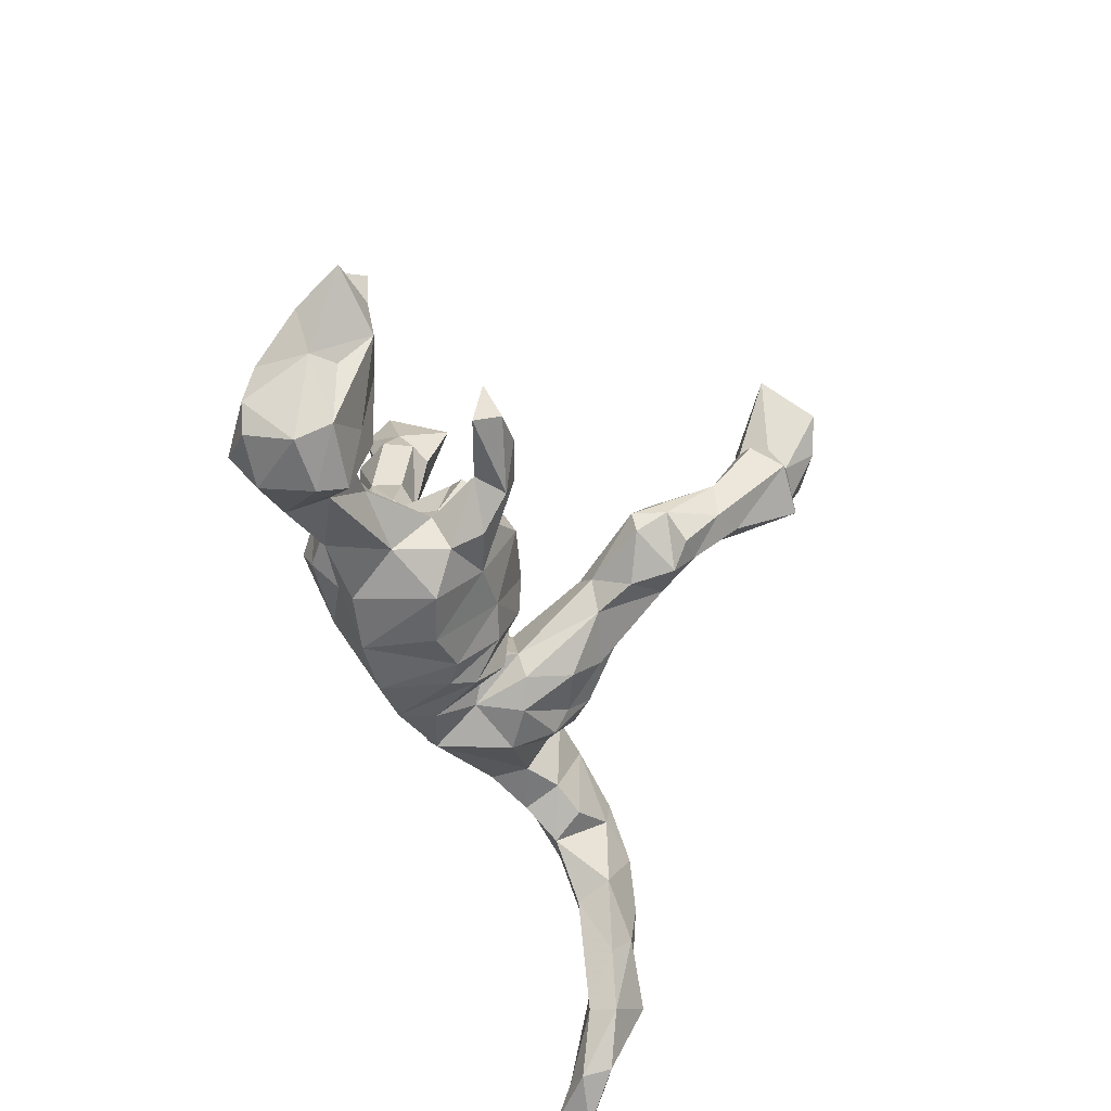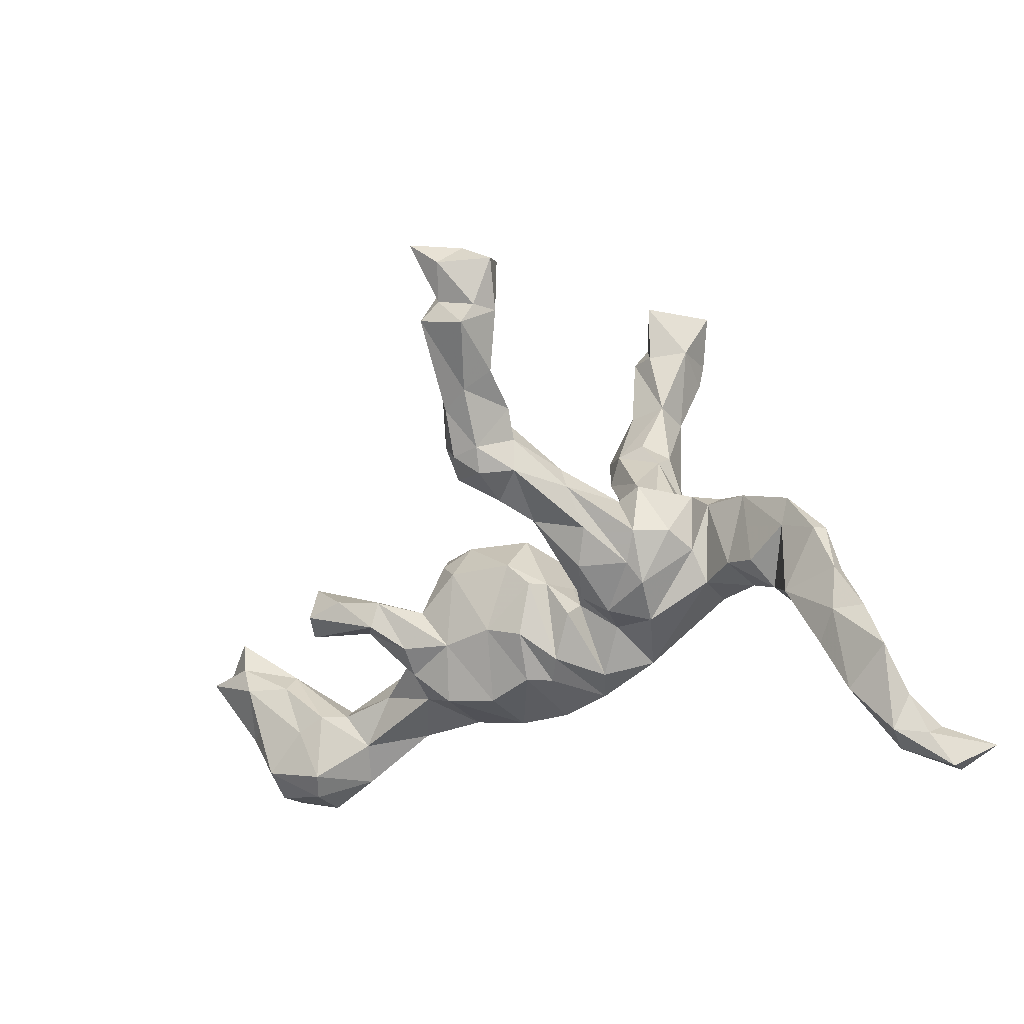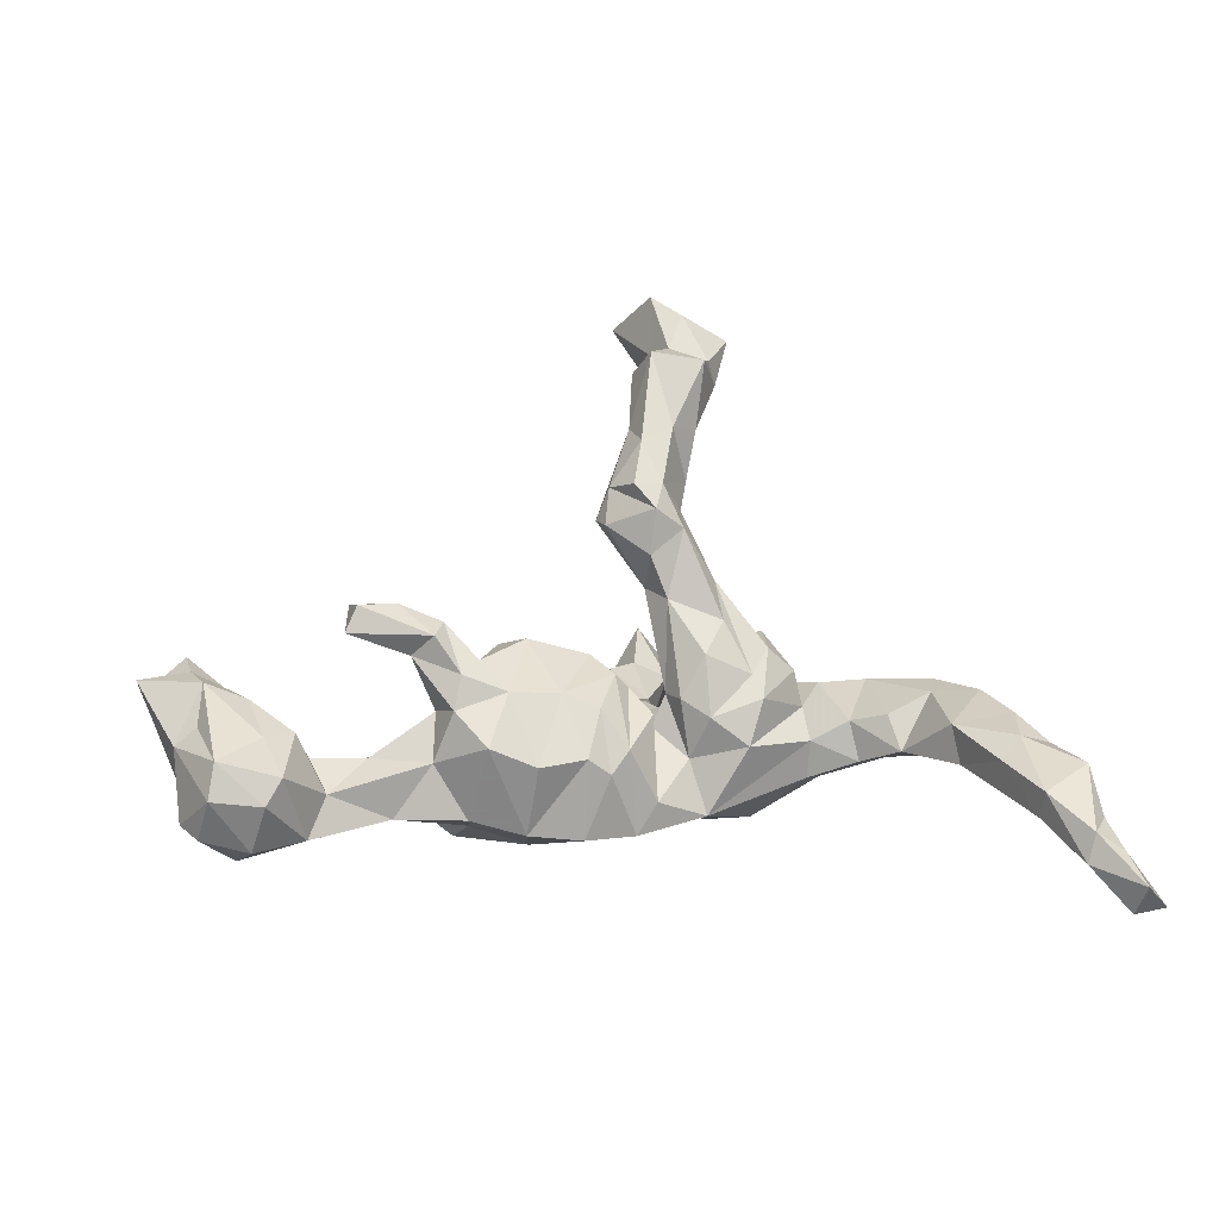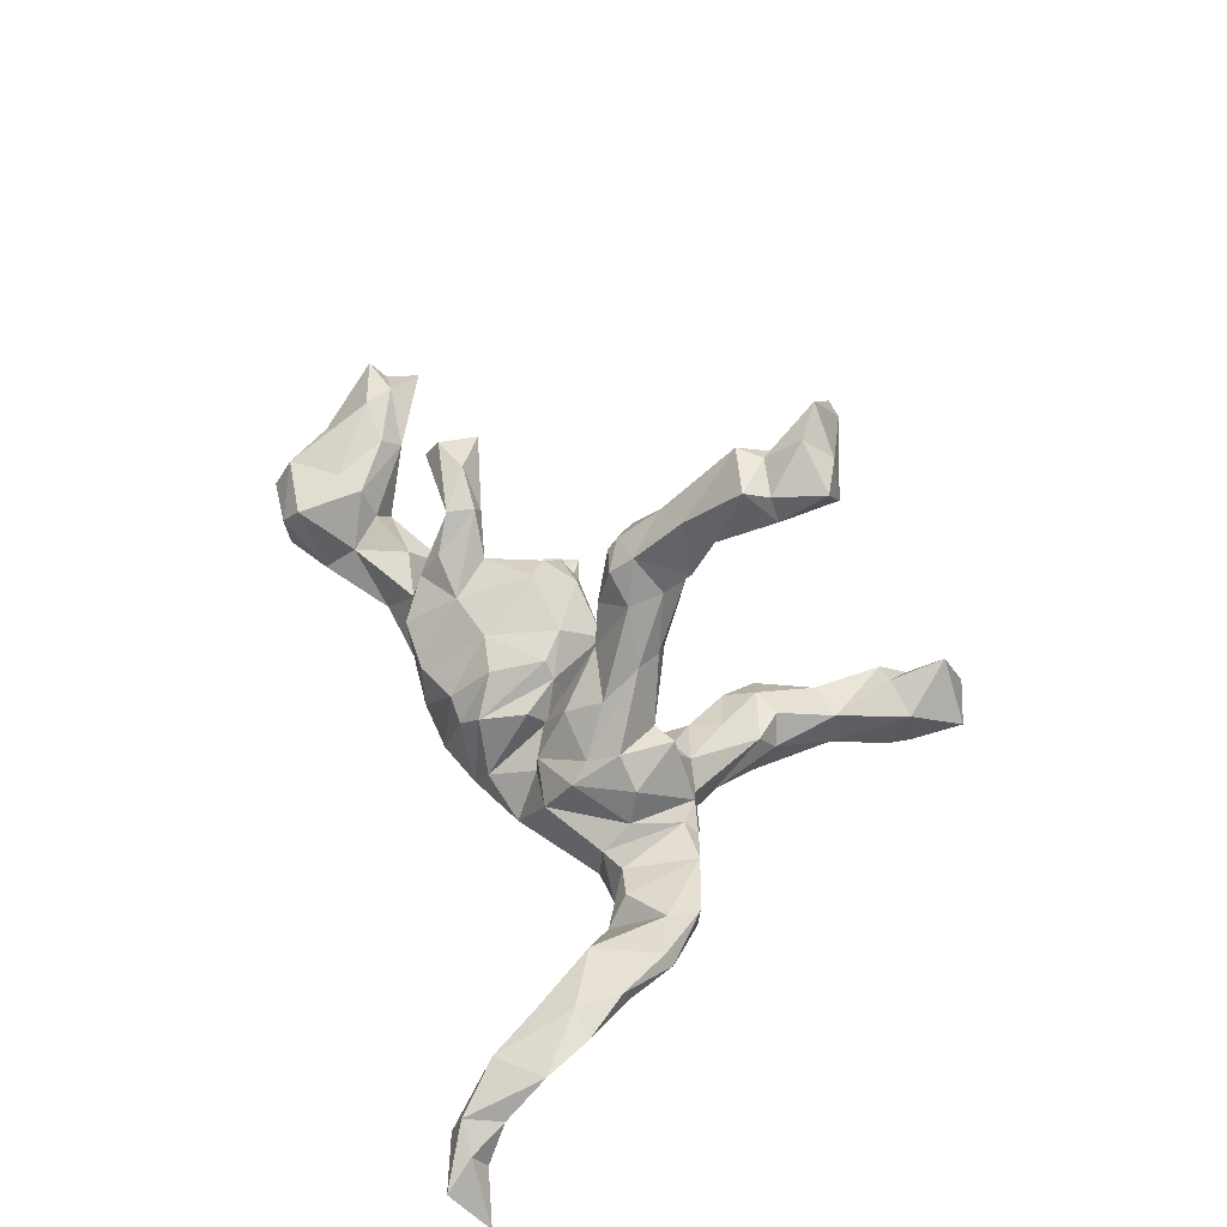
<metadata>
{"format":"obj","ext":"obj","renderer":"f3d","projection":"perspective","resolution":1024,"background":"white","views":[{"elev":-45.8,"azim":-67.9,"up":"+Y"},{"elev":-32.8,"azim":36.9,"up":"+Y"},{"elev":22.2,"azim":-8.2,"up":"+Z"},{"elev":48.4,"azim":62.7,"up":"+Z"}]}
</metadata>
<code>
v 0.6353 -0.5126 -0.1251
v 0.6928 -0.4867 -0.1329
v 0.6025 -0.4752 -0.08964
v 0.6483 -0.5289 -0.0763
v 0.6346 -0.4618 -0.07646
v 0.6293 -0.4826 -0.04443
v 0.5751 -0.4872 -0.05839
v 0.6156 -0.4261 -0.02066
v 0.5874 -0.4765 -0.01545
v 0.6097 -0.3625 0.03176
v 0.5809 -0.2841 0.02734
v 0.5554 -0.3531 -0.03815
v 0.5475 -0.2159 0.04615
v 0.5327 -0.3983 -0.02919
v 0.5368 -0.4062 0.01353
v 0.5289 -0.1302 0.02703
v 0.5359 -0.283 0.04181
v 0.5189 -0.1364 0.04846
v 0.5 -0.3209 0.02216
v 0.5143 -0.2497 -0.02788
v 0.5454 -0.2081 0.01961
v 0.4723 -0.06141 0.005378
v 0.4515 -0.1523 -0.04546
v 0.456 -0.1002 0.03321
v 0.4649 -0.2401 -0.01996
v 0.4545 -0.2202 0.03554
v 0.395 -0.09422 -0.07119
v 0.3991 -0.1622 -0.03108
v 0.4694 -0.05568 0.03402
v 0.3464 -0.1254 -0.06091
v 0.3855 -0.1281 0.01374
v 0.3811 -0.008056 0.0177
v 0.3904 -0.03704 -0.02662
v 0.3342 -0.1071 -0.002209
v 0.3246 0.02099 -0.009571
v 0.3111 0.004216 0.0109
v 0.3019 -0.06356 -0.1108
v 0.2721 -0.1116 -0.08854
v 0.2969 -0.01317 -0.05333
v 0.2732 -0.06271 0.003783
v 0.2766 -0.1093 -0.03019
v 0.2687 0.05527 -0.09186
v 0.271 -0.01029 -0.1308
v 0.2629 -0.04736 0.0558
v 0.2723 0.04306 -0.004122
v 0.2478 0.04869 -0.1453
v 0.2098 -0.02687 -0.1664
v 0.1862 0.04866 0.007021
v 0.2034 -0.1201 0.04685
v 0.2288 0.03186 0.08859
v 0.2144 0.2677 0.4657
v 0.2219 -0.05301 0.09691
v 0.2136 0.03688 -0.1507
v 0.192 0.3006 0.4197
v 0.1533 0.01267 0.1815
v 0.1965 -0.0717 -0.1667
v 0.1516 0.2432 0.3931
v 0.1861 0.2088 0.4152
v 0.1655 0.4923 -0.183
v 0.1771 0.05526 -0.1815
v 0.1745 0.2009 0.4565
v 0.1942 0.5747 -0.2169
v 0.187 0.02135 0.08422
v 0.1624 0.1423 -0.1634
v 0.1444 0.2634 0.5112
v 0.1409 0.0515 0.1791
v 0.1994 0.08607 -0.09479
v 0.1919 -0.0911 0.07291
v 0.155 0.5068 -0.2589
v 0.1233 -0.1358 0.02842
v 0.1659 0.3039 0.4758
v 0.1781 -0.1522 -0.0133
v 0.144 0.4689 -0.2597
v 0.1078 0.01056 0.01394
v 0.1227 -0.09069 0.1086
v 0.1276 0.5721 -0.1242
v 0.1255 0.02208 -0.1832
v 0.1446 0.1338 0.3727
v 0.1354 0.3022 0.387
v 0.1263 0.1093 0.3011
v 0.125 0.2704 -0.1755
v 0.1443 0.03655 0.04819
v 0.1618 0.1632 0.4704
v 0.1161 0.3839 -0.1728
v 0.1611 0.09827 -0.06539
v 0.1397 0.0773 -0.04476
v 0.1071 0.628 -0.2289
v 0.09695 0.2858 -0.1319
v 0.08643 -0.01615 -0.162
v 0.1146 0.07507 0.1609
v 0.1569 -0.04595 0.1412
v 0.1125 0.07258 0.2683
v 0.1175 0.2213 0.4727
v 0.1149 0.3787 -0.2356
v 0.1018 0.1866 -0.09792
v 0.1151 -0.1671 -0.1121
v 0.103 0.3052 0.5296
v 0.09203 0.1661 0.3507
v 0.1085 0.01883 0.2623
v 0.08257 0.1312 0.2651
v 0.104 0.5191 -0.2471
v 0.1115 0.5934 -0.2735
v 0.1286 0.2381 -0.1337
v 0.07722 0.539 -0.1924
v 0.1082 0.4863 -0.1508
v 0.09656 0.252 0.4523
v 0.08671 0.1937 0.4778
v 0.07514 0.3662 0.4498
v 0.0788 -0.0185 0.1679
v 0.07769 0.3963 -0.2598
v 0.09464 -0.1248 -0.03943
v 0.07523 0.01191 -0.08233
v 0.1233 -0.08329 -0.1599
v 0.1054 0.1045 0.3895
v 0.1043 0.2479 -0.242
v 0.05229 0.2742 -0.1238
v 0.07434 0.3132 -0.268
v 0.0638 0.2302 0.4327
v 0.06399 0.06041 -0.1248
v 0.05411 -0.05 -0.1023
v 0.0712 0.05063 0.1407
v 0.08234 0.4911 -0.266
v 0.09631 0.2595 0.4049
v 0.1068 0.1409 -0.1923
v 0.0846 -0.106 0.04734
v 0.08057 0.04093 0.3248
v 0.05605 -0.002716 0.2308
v 0.04448 0.2237 -0.2327
v 0.0406 -0.1792 -0.07893
v 0.04365 -0.1341 -0.1319
v 0.06836 -0.06919 0.04075
v 0.05291 0.3621 0.4631
v 0.05711 0.09325 0.3748
v 0.06621 0.01059 0.2978
v 0.08139 0.1376 -0.09706
v 0.04426 0.4894 -0.2039
v 0.0539 0.3814 -0.1693
v 0.03767 0.1348 0.2651
v 0.05199 0.02735 0.1683
v 0.06924 0.4908 -0.1604
v 0.04374 -0.1133 0.02915
v 0.0655 -0.02729 -0.02628
v 0.04564 -0.08221 -0.0048
v 0.0472 0.1497 0.3732
v 0.0282 0.3714 -0.212
v 0.03285 0.2973 -0.2495
v 0.02731 0.2293 -0.1326
v 0.05936 0.1438 -0.1578
v 0.02887 -0.07778 -0.1583
v 0.03807 0.03698 0.328
v 0.008306 0.2488 -0.1909
v 0.006929 0.07687 0.3093
v 0.008341 0.2965 -0.1599
v -0.01337 0.07384 0.2596
v 0.01566 -0.05538 0.04877
v -0.003753 -0.05905 0.07191
v -0.003495 0.04414 0.2633
v 0.01876 -0.03283 -0.02286
v 0.000939 -0.1729 0.003993
v 0.009905 0.02041 -0.1117
v -0.03534 0.05151 0.0341
v -0.03564 -0.1364 0.05482
v -0.02779 -0.1911 -0.0256
v 0.008783 -0.1885 -0.1258
v -0.04026 -0.08206 -0.1685
v -0.03573 -0.02001 0.08831
v -0.06105 -0.1899 0.000635
v -0.06798 -0.2024 -0.121
v -0.05866 0.06503 -0.08289
v -0.1274 -0.01987 0.1186
v -0.139 -0.1139 -0.1671
v -0.1327 -0.2053 -0.000965
v -0.08844 -0.1186 0.0738
v -0.0635 -0.01673 -0.1577
v -0.1265 0.05384 0.0704
v -0.1194 0.05761 -0.1063
v -0.1561 -0.04591 -0.1606
v -0.1675 0.07566 0.02705
v -0.1374 0.08484 -0.02949
v -0.2276 -0.1431 -0.1151
v -0.1652 0.01896 0.09569
v -0.1501 -0.1966 -0.1104
v -0.165 -0.1273 0.08374
v -0.1829 0.03651 -0.08259
v -0.1858 0.00688 0.01659
v -0.1878 0.05851 0.0554
v -0.2223 -0.04599 -0.1817
v -0.2003 -0.06391 0.1076
v -0.2452 -0.1512 0.07001
v -0.2023 -0.197 0.03009
v -0.2472 -0.1003 -0.1518
v -0.1882 0.0148 -0.1454
v -0.22 -0.04834 -0.009307
v -0.2312 -0.1783 -0.08926
v -0.249 -0.05474 0.1662
v -0.2315 -0.1252 0.1139
v -0.2457 0.1142 -0.1311
v -0.2535 -0.0006 -0.1493
v -0.2675 -0.0999 0.04805
v -0.2772 -0.1534 -0.008005
v -0.2625 -0.03847 0.1414
v -0.2366 0.08021 -0.1625
v -0.2242 0.07465 -0.09512
v -0.3372 -0.1743 -0.08165
v -0.3214 -0.07002 -0.02442
v -0.2517 0.008354 -0.08584
v -0.2326 -0.06034 0.06307
v -0.2656 -0.09415 0.1625
v -0.2809 -0.04632 -0.06074
v -0.2894 -0.09372 -0.1149
v -0.2993 -0.07816 0.1267
v -0.3132 -0.04314 0.1934
v -0.3193 0.1536 -0.1177
v -0.2883 0.07002 -0.154
v -0.3795 0.01304 0.1727
v -0.3747 -0.1334 -0.1077
v -0.3177 0.1257 -0.1611
v -0.3708 -0.05648 0.1999
v -0.3484 0.1044 -0.1171
v -0.3906 -0.07106 0.1635
v -0.3664 -0.1212 -0.008675
v -0.4716 -0.1062 -0.03394
v -0.4284 -0.188 -0.02932
v -0.47 -0.1542 -0.1025
v -0.4501 -0.1385 0.004582
v -0.4323 -0.096 -0.08424
v -0.4589 -0.2286 -0.07835
v -0.4669 -0.1532 0.05193
v -0.4881 -0.2541 0.0325
v -0.5359 -0.2569 -0.07855
v -0.5112 -0.1721 0.05712
v -0.5137 -0.2722 -0.001823
v -0.4899 -0.1194 -0.08849
v -0.5912 -0.08607 0.1074
v -0.529 -0.08933 0.07902
v -0.5311 -0.05547 0.05197
v -0.5793 -0.2278 0.05122
v -0.6017 -0.1368 0.06198
v -0.5667 -0.05152 -0.01832
v -0.6283 -0.1237 -0.04855
v -0.591 -0.2524 0.001895
v -0.621 -0.01563 0.01153
v -0.6148 0.01571 0.104
v -0.5584 -0.2037 -0.1156
v -0.5509 -0.1346 -0.1068
v -0.6081 -0.2314 -0.0665
v -0.6331 -0.1949 -0.0588
v -0.6091 -0.03617 0.1033
v -0.6357 -0.1418 0.03685
v -0.6855 -0.03996 0.09625
v -0.6636 -0.02137 0.07745
v -0.6586 -0.06669 0.02225
f 13 11 21
f 20 21 11
f 16 13 21
f 17 11 13
f 17 10 11
f 12 11 10
f 15 10 17
f 90 82 121
f 74 121 82
f 138 90 121
f 63 82 90
f 66 55 63
f 52 63 55
f 90 66 63
f 92 55 66
f 188 170 181
f 175 181 170
f 193 188 181
f 183 170 188
f 234 231 235
f 228 235 231
f 248 234 235
f 237 231 234
f 162 159 156
f 155 156 159
f 173 162 156
f 163 159 162
f 167 162 173
f 172 167 173
f 163 162 167
f 183 172 173
f 170 183 173
f 190 172 183
f 189 190 183
f 182 172 190
f 196 189 183
f 195 196 183
f 211 189 196
f 200 190 189
f 208 211 196
f 199 189 211
f 199 200 189
f 194 190 200
f 221 200 199
f 236 235 228
f 229 228 231
f 238 237 234
f 229 231 237
f 249 238 234
f 249 237 238
f 241 237 249
f 26 17 13
f 18 26 13
f 19 17 26
f 223 228 229
f 100 66 90
f 139 121 131
f 74 131 121
f 109 139 131
f 154 121 139
f 91 68 55
f 52 55 68
f 99 91 55
f 75 68 91
f 109 75 91
f 99 109 91
f 125 75 109
f 125 109 131
f 127 139 109
f 212 195 201
f 188 201 195
f 215 212 201
f 208 195 212
f 215 201 211
f 207 211 201
f 220 215 211
f 218 212 215
f 208 220 211
f 218 215 220
f 208 218 220
f 250 234 248
f 251 250 248
f 249 234 250
f 30 27 28
f 23 28 27
f 34 30 28
f 38 27 30
f 25 28 23
f 22 23 27
f 245 239 233
f 222 233 239
f 224 245 233
f 242 239 245
f 226 233 222
f 236 222 239
f 233 226 224
f 216 224 226
f 205 226 222
f 210 216 226
f 227 224 216
f 209 226 205
f 221 205 222
f 193 209 205
f 210 226 209
f 204 216 210
f 206 210 209
f 41 30 34
f 36 41 34
f 38 30 41
f 38 37 27
f 39 27 37
f 56 37 38
f 43 39 37
f 33 27 39
f 22 27 33
f 35 33 39
f 206 209 193
f 199 193 205
f 184 206 193
f 185 184 193
f 203 206 184
f 158 120 160
f 149 160 120
f 161 158 160
f 142 120 158
f 112 120 142
f 143 142 158
f 74 112 142
f 89 120 112
f 43 42 39
f 45 39 42
f 46 42 43
f 47 43 37
f 213 206 203
f 197 213 203
f 219 206 213
f 192 203 184
f 198 210 206
f 143 111 131
f 125 131 111
f 142 143 131
f 129 111 143
f 74 142 131
f 70 125 111
f 72 40 49
f 44 49 40
f 70 72 49
f 41 40 72
f 45 44 40
f 52 49 44
f 41 36 40
f 45 40 36
f 96 41 72
f 32 36 34
f 16 23 22
f 29 22 33
f 29 16 22
f 21 23 16
f 18 16 29
f 86 112 74
f 50 44 45
f 35 45 36
f 32 35 36
f 39 45 35
f 31 32 34
f 33 35 32
f 24 32 31
f 28 31 34
f 29 33 32
f 24 29 32
f 28 24 31
f 18 29 24
f 186 178 185
f 184 185 178
f 181 186 185
f 175 178 186
f 179 184 178
f 176 184 179
f 161 179 178
f 169 179 161
f 175 161 178
f 160 169 161
f 176 179 169
f 174 169 160
f 155 158 161
f 181 185 193
f 153 145 151
f 146 151 145
f 147 153 151
f 137 145 153
f 244 224 227
f 230 244 227
f 245 224 244
f 159 164 129
f 96 129 164
f 141 159 129
f 163 164 159
f 227 204 223
f 200 223 204
f 229 227 223
f 216 204 227
f 247 245 244
f 246 247 244
f 240 245 247
f 168 164 163
f 167 168 163
f 182 168 167
f 172 182 167
f 171 168 182
f 194 182 190
f 180 182 194
f 232 230 227
f 229 232 227
f 241 230 232
f 246 244 230
f 246 230 241
f 247 246 241
f 249 247 241
f 237 232 229
f 5 6 2
f 4 2 6
f 3 5 2
f 8 6 5
f 3 8 5
f 9 6 8
f 12 8 3
f 10 8 12
f 14 12 3
f 14 3 7
f 1 7 3
f 15 14 7
f 25 12 14
f 1 2 4
f 9 4 6
f 7 4 9
f 4 7 1
f 15 7 9
f 2 1 3
f 48 50 45
f 67 48 45
f 63 50 48
f 86 48 85
f 67 85 48
f 135 86 85
f 74 48 86
f 82 48 74
f 63 48 82
f 151 146 128
f 117 128 146
f 148 151 128
f 117 94 115
f 81 115 94
f 128 117 115
f 110 94 117
f 110 146 145
f 117 146 110
f 122 110 145
f 84 81 94
f 64 115 81
f 145 137 136
f 140 136 137
f 122 145 136
f 84 94 59
f 73 59 94
f 105 84 59
f 69 59 73
f 110 73 94
f 104 122 136
f 101 69 73
f 62 59 69
f 136 140 104
f 105 104 140
f 101 122 104
f 102 101 104
f 73 122 101
f 87 102 104
f 69 101 102
f 102 62 69
f 76 59 62
f 76 62 87
f 102 87 62
f 104 76 87
f 124 128 115
f 73 110 122
f 192 184 176
f 174 176 169
f 135 119 112
f 89 112 119
f 86 135 112
f 148 119 135
f 103 85 67
f 42 67 45
f 42 46 67
f 53 67 46
f 95 135 85
f 103 95 85
f 147 135 95
f 171 182 180
f 204 180 194
f 165 164 168
f 111 129 96
f 130 96 164
f 191 171 180
f 210 191 180
f 187 171 191
f 165 168 171
f 165 174 160
f 116 147 95
f 148 135 147
f 116 95 103
f 217 197 202
f 192 202 197
f 214 217 202
f 213 197 217
f 194 200 204
f 221 223 200
f 23 20 25
f 12 25 20
f 21 20 23
f 11 12 20
f 225 221 222
f 236 225 222
f 223 221 225
f 26 28 25
f 205 221 199
f 228 223 225
f 236 228 225
f 240 247 249
f 241 232 237
f 192 197 203
f 124 119 148
f 77 119 124
f 128 124 148
f 64 53 60
f 47 60 53
f 124 64 60
f 67 53 64
f 103 67 64
f 219 213 217
f 151 148 147
f 81 103 64
f 88 103 81
f 153 147 116
f 137 153 116
f 116 103 88
f 84 116 88
f 84 88 81
f 84 137 116
f 140 137 84
f 105 140 84
f 76 105 59
f 104 105 76
f 124 60 77
f 47 77 60
f 115 64 124
f 149 164 165
f 149 130 164
f 120 96 130
f 113 96 120
f 149 120 130
f 56 96 113
f 89 113 120
f 198 191 210
f 187 191 198
f 192 187 198
f 204 210 180
f 177 171 187
f 176 174 177
f 171 177 174
f 192 176 177
f 165 171 174
f 160 149 165
f 47 113 89
f 47 56 113
f 37 56 47
f 38 96 56
f 41 96 38
f 214 198 206
f 177 187 192
f 202 192 198
f 108 54 79
f 57 79 54
f 132 108 79
f 71 54 108
f 144 118 123
f 106 123 118
f 98 144 123
f 107 118 144
f 80 78 114
f 83 114 78
f 126 80 114
f 98 78 80
f 144 133 107
f 114 107 133
f 152 133 144
f 154 152 144
f 150 133 152
f 92 80 126
f 133 126 114
f 150 126 133
f 134 126 150
f 134 150 152
f 123 132 79
f 97 108 132
f 71 51 54
f 58 54 51
f 65 51 71
f 97 71 108
f 57 123 79
f 106 132 123
f 97 132 106
f 61 58 51
f 57 54 58
f 98 57 58
f 65 61 51
f 83 58 61
f 97 65 71
f 107 106 118
f 93 61 65
f 93 83 61
f 78 58 83
f 98 58 78
f 97 93 65
f 107 83 93
f 106 107 93
f 114 83 107
f 97 106 93
f 77 47 89
f 119 77 89
f 46 47 53
f 43 47 46
f 219 214 206
f 217 214 219
f 202 198 214
f 252 240 249
f 242 245 240
f 141 129 143
f 72 111 96
f 70 111 72
f 19 14 15
f 166 161 175
f 143 158 155
f 166 155 161
f 19 25 14
f 26 25 19
f 15 17 19
f 9 8 10
f 9 10 15
f 52 50 63
f 166 175 170
f 186 181 175
f 52 44 50
f 49 52 68
f 156 155 166
f 173 156 166
f 170 173 166
f 155 159 141
f 155 141 143
f 75 125 70
f 68 70 49
f 26 24 28
f 18 24 26
f 18 13 16
f 252 251 242
f 243 242 251
f 240 252 242
f 250 251 252
f 250 252 249
f 243 236 239
f 207 193 199
f 243 239 242
f 236 248 235
f 207 199 211
f 188 193 207
f 207 201 188
f 195 183 188
f 68 75 70
f 243 251 248
f 236 243 248
f 57 98 123
f 138 144 98
f 208 196 195
f 218 208 212
f 100 92 66
f 80 92 100
f 138 100 90
f 98 100 138
f 154 138 121
f 144 138 154
f 99 55 92
f 126 99 92
f 157 139 127
f 134 157 127
f 154 139 157
f 152 154 157
f 127 109 99
f 134 127 99
f 126 134 99
f 98 80 100
f 152 157 134

</code>
